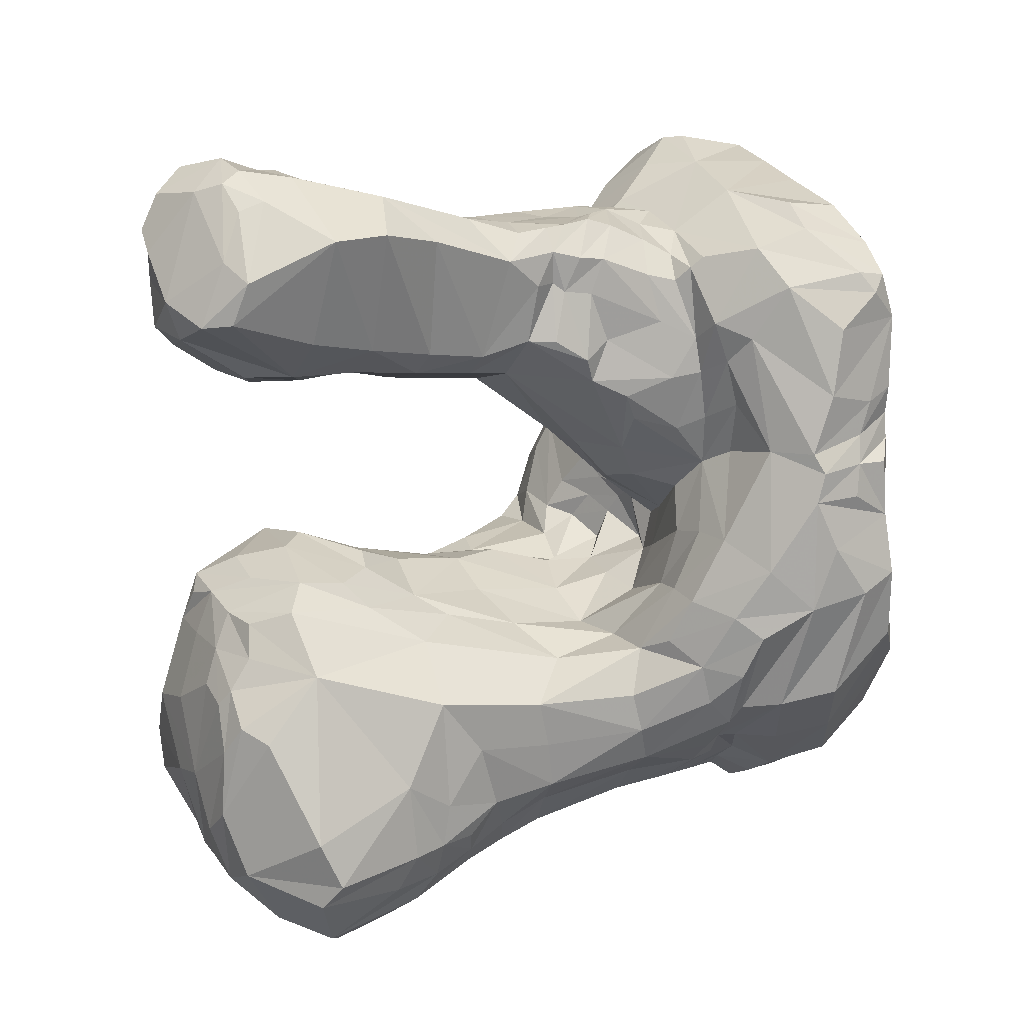
<metadata>
{"format":"obj","ext":"obj","renderer":"f3d","projection":"perspective","resolution":1024,"background":"white","views":[{"elev":25.1,"azim":64.8,"up":"+Z"}]}
</metadata>
<code>
v  1.694 2.713 2.291
v  1.575 2.851 2.403
v  1.597 2.598 2.465
v  1.629 2.949 2.013
v  0.9102 1.416 2.565
v  0.3049 1.464 2.618
v  0.8717 1.317 2.47
v  1.232 1.378 2.055
v  -0.2039 1.479 2.655
v  0.0861 1.226 2.649
v  0.6014 1.265 2.515
v  1.853 2.295 2.065
v  -1.132 2.119 3.03
v  -1.171 2.878 2.783
v  -1.44 2.008 2.804
v  -1.663 2.918 2.335
v  -1.26 3.038 2.319
v  -1.972 2.045 2.273
v  -1.86 1.761 1.586
v  -1.58 1.56 2.193
v  -0.5813 1.213 2.54
v  -0.6305 1.404 2.64
v  1.456 1.622 1.95
v  1.558 1.908 2.414
v  1.287 1.483 1.706
v  1.081 1.337 1.559
v  1.009 1.317 1.858
v  1.032 1.08 1.53
v  0.8843 1.03 2.017
v  0.8075 1.205 2.349
v  1.829 2.833 0.9478
v  2.075 2.408 0.8668
v  2.044 2.686 0.8281
v  2.112 2.693 0.3391
v  1.262 1.563 0.8223
v  1.761 1.676 0.9956
v  1.345 1.56 1.304
v  1.739 1.258 0.2063
v  1.015 1.151 1.028
v  1.01 1.429 0.6529
v  1.072 1.403 1.11
v  0.7761 0.5602 1.881
v  0.9934 0.5686 -0.9303
v  1.106 -0.0635 -0.9824
v  1.445 0.6014 -0.8664
v  0.701 0.4319 2.306
v  0.872 0.3192 1.763
v  0.8405 0.3852 1.549
v  0.6728 -0.0654 2.438
v  0.6708 -0.1579 1.949
v  0.5838 0.1144 2.413
v  0.5708 0.1267 2.69
v  0.3829 -0.2386 1.562
v  0.4041 0.1358 2.858
v  0.3929 0.3106 2.859
v  0.6859 -0.3403 2.705
v  -1.707 1.625 1.155
v  -1.706 1.591 1.482
v  -1.248 1.204 1.879
v  -1.224 1.277 1.434
v  -1.089 1.109 1.812
v  -2.11 2.056 0.9813
v  -1.042 1.324 0.5146
v  -0.9276 0.8524 0.8276
v  -1.194 1.423 0.9951
v  -1.105 0.8755 1.542
v  -0.9991 0.5644 1.312
v  2.391 2.346 -0.2534
v  2.311 2.072 0.2001
v  2.36 1.836 -0.326
v  1.891 1.812 -1.857
v  2.228 1.639 -1.298
v  1.687 1.496 -1.859
v  1.411 3.01 0.2521
v  1.305 3.24 -0.8717
v  0.9653 3.092 0.3184
v  -0.7444 3.277 -2.088
v  -0.4348 3.309 -0.6981
v  -0.3136 3.263 -2.199
v  -0.0403 2.959 -2.961
v  0.0354 2.414 -3.082
v  -0.3372 2.945 -2.926
v  -1.713 2.933 -1.495
v  -1.487 3.184 -1.099
v  -1.561 3.103 -1.66
v  -2.143 1.627 -1.433
v  -2.391 1.827 -1.007
v  -2.229 2.008 -1.443
v  -2.134 2.516 -1.163
v  -1.301 3.261 -0.5311
v  -1.753 3.027 -0.0937
v  -1.315 3.209 -0.1317
v  -0.6089 3.273 -0.2013
v  -0.8071 3.123 0.8159
v  -0.1954 3.106 0.6643
v  -0.7042 3.191 0.2875
v  0.8456 1.754 -2.69
v  1.08 1.677 -2.47
v  0.9673 1.629 -2.602
v  1.018 1.381 -2.578
v  0.0226 1.978 -2.984
v  -0.5517 2.272 -2.936
v  2.042 1.214 -1.47
v  2.186 1.249 -0.947
v  2.023 1.012 -1.237
v  1.969 0.9555 -0.8905
v  1.688 0.5568 -1.866
v  1.604 1.249 -1.965
v  0.8568 -1.253 -0.6619
v  1.137 -2.389 -0.6135
v  1.4 -1.324 -1.011
v  1.632 -1.749 -1.618
v  0.6973 -3.029 -0.8175
v  0.6443 -2.829 -0.5724
v  1.475 -0.846 -2.101
v  1.468 -0.9859 -1.523
v  1.567 -1.346 -1.951
v  0.8681 -1.007 -3.066
v  0.9703 -0.5699 -2.864
v  1.183 -0.9997 -2.841
v  1.426 -2.449 -3.125
v  1.661 -1.889 -2.619
v  1.799 -2.657 -2.502
v  1.112 -2.277 -3.376
v  0.5339 -2.156 -3.589
v  0.9444 -1.679 -3.369
v  0.6556 0.775 -2.601
v  0.7658 1.495 -2.659
v  -0.0307 1.536 -2.607
v  0.0897 1.309 -2.508
v  0.9049 -3.199 -2.575
v  1.083 -2.826 -3.003
v  1.29 -3.158 -2.334
v  0.6216 -3.125 -0.9671
v  0.3627 -3.302 -1.763
v  0.8992 -3.183 -1.296
v  -1.422 -1.811 -3.307
v  -1.25 -0.9472 -3.254
v  -1.151 -1.746 -3.458
v  -0.6273 -1.484 -3.39
v  -1.5 -0.9309 -2.92
v  -1.78 -1.081 -2.474
v  -1.414 -0.1011 -2.49
v  -0.6992 0.0158 -2.94
v  -1.125 -0.1484 -2.921
v  -0.3434 -0.7885 -3.03
v  0.1858 -0.4977 -2.782
v  0.1538 -0.9645 -3.033
v  -0.1634 -1.305 -3.21
v  -0.0167 -1.386 -3.4
v  -1.12 1.419 -2.28
v  -1.563 1.441 -1.922
v  -1.512 1.757 -2.356
v  -2.132 1.111 -1.074
v  -2.386 1.425 -0.805
v  -2.202 1.198 -1.19
v  -1.864 1.36 0.1491
v  -2.13 1.391 -0.1348
v  -1.731 1.235 0.0571
v  -1.352 1.314 0.2459
v  -1.167 0.9333 -0.6041
v  -0.9304 0.7908 -0.7845
v  -0.931 1.1 -0.6411
v  -0.4078 -0.2824 1.392
v  -1.066 0.3457 1.768
v  -1.04 -0.1228 1.876
v  -1.109 0.6244 1.786
v  -0.5333 0.579 2.622
v  -0.1976 0.7424 2.699
v  -0.5624 0.9081 2.673
v  -1.652 -1.03 -1.235
v  -1.716 -0.3835 -1.367
v  -1.788 -1.191 -1.545
v  -1.308 -2.298 -0.4787
v  -1.5 -2.289 -0.9217
v  -0.6017 -2.927 -0.4794
v  -0.3288 -2.839 -0.3615
v  -0.7332 -2.846 -0.3602
v  0.2218 -2.998 -0.6392
v  -1.745 0.2112 -1.188
v  -1.944 0.7803 -1.211
v  -1.713 0.3077 -1.612
v  -1.765 0.7133 -0.9302
v  -1.308 0.1034 -0.851
v  -1.42 0.7848 -0.8543
v  -1.002 0.0276 -0.8425
v  -0.5272 0.7125 -0.8813
v  -1.466 -0.4238 -1.085
v  -1.02 -0.471 -0.7883
v  -0.3443 0.5391 -0.7684
v  -0.6074 0.07 -0.6677
v  0.1239 0.4033 -0.8236
v  0.1458 0.8702 0.257
v  0.3783 1.353 -0.0484
v  0.3986 0.7689 0.3941
v  0.1052 1.415 -0.2288
v  -0.5795 1.361 -0.0074
v  -0.2607 1.375 -0.1292
v  -0.6573 1.294 0.1931
v  -0.4597 1.36 -0.2946
v  -0.1745 1.449 -0.6184
v  -0.5459 1.293 -0.4715
v  -1.141 -2.244 3.145
v  -0.5526 -2.144 3.407
v  -0.9855 -1.831 3.248
v  -1.108 -2.487 3.118
v  0.1166 -0.0928 2.854
v  0.4377 -0.1449 2.861
v  -0.3451 -0.3581 2.756
v  0.3269 -0.57 3.014
v  0.9118 -1.548 3.175
v  0.7398 -1.038 2.996
v  0.455 -1.397 3.354
v  0.4384 -2.423 3.445
v  0.184 -2.091 3.534
v  0.1078 -2.516 3.624
v  0.9648 -2.013 3.202
v  -0.2567 -2.546 3.637
v  -0.61 -2.799 3.5
v  0.8573 -2.735 2.917
v  0.6655 -3.083 2.528
v  0.5969 -2.843 3.03
v  0.2568 -3.248 2.644
v  0.3088 -3.161 2.322
v  -0.1898 -3.228 2.281
v  -0.3927 -2.509 1.797
v  -0.108 -2.74 1.836
v  -0.5139 -2.601 1.887
v  -0.4693 -1.397 1.611
v  -0.3988 -1.774 1.66
v  -0.6923 -1.367 1.803
v  -0.4853 -1.07 1.549
v  -0.7596 -2.39 2.13
v  -0.944 2.845 2.915
v  -0.9862 2.249 3.065
v  -0.4274 2.082 2.986
v  -0.4348 2.829 2.895
v  -0.8313 1.776 2.89
v  0.2722 2.012 2.913
v  0.1034 2.808 2.863
v  0.7824 2.819 2.81
v  0.844 2.316 2.92
v  1.203 2.265 2.791
v  1.218 1.785 2.684
v  0.0513 3.077 2.28
v  -0.3841 3.097 2.26
v  0.8018 3.077 2.177
v  1.23 2.888 2.584
v  1.219 3.041 2.3
v  0.4738 1.055 2.642
v  1.978 2.152 1.514
v  1.881 2.603 1.353
v  2.05 1.942 1.029
v  1.946 2.478 1.085
v  2.151 2.005 0.8724
v  2.2 1.913 0.633
v  2.161 2.344 0.6007
v  1.557 2.997 1.746
v  0.7805 3.052 1.294
v  0.114 3.103 1.585
v  1.213 3.025 1.251
v  -0.381 3.096 1.582
v  -0.7982 3.113 2.241
v  -0.8136 3.103 1.546
v  -1.371 2.979 1.688
v  -1.256 1.581 2.599
v  -2.073 2.217 2.125
v  -1.981 2.546 2.135
v  -2.146 2.154 1.645
v  -2.148 2.452 1.575
v  -1.825 2.848 1.723
v  -1.042 1.256 2.394
v  -0.9307 1.085 2.309
v  -1.232 1.221 2.123
v  -1.02 1.081 2.071
v  -1.485 1.383 1.898
v  -0.1004 0.9813 2.767
v  -0.3053 1.103 2.715
v  0.7516 0.9574 2.42
v  1.765 2.869 1.406
v  1.75 2.861 1.161
v  2.151 1.499 0.0236
v  1.389 1.202 0.1575
v  0.9114 0.7711 1.151
v  0.6907 0.7715 0.7804
v  1.07 1.154 0.0394
v  0.7842 1.28 0.3457
v  0.6069 0.9282 0.4607
v  0.941 0.6786 1.387
v  0.4773 1.233 -0.3815
v  1.127 0.973 -0.429
v  1.437 0.9373 -0.3393
v  0.5993 0.9669 -0.7321
v  1.748 0.9488 -0.3285
v  2.083 1.202 -0.4014
v  1.679 0.7659 -0.7169
v  1.671 0.4206 -1.199
v  1.483 -0.4201 -1.186
v  0.4705 -0.8656 -0.6581
v  0.5721 -0.2463 -0.8398
v  0.6324 0.4081 -0.9342
v  0.3866 0.4388 0.7952
v  0.6388 0.2044 2.339
v  0.7704 0.0629 1.94
v  0.6701 0.5588 2.596
v  0.6425 0.3498 2.628
v  0.479 -0.626 1.666
v  0.6492 -0.5822 1.868
v  0.3934 0.769 2.791
v  0.3628 0.5575 2.869
v  0.1397 0.7042 2.837
v  0.1151 0.463 2.759
v  -2.204 2.28 0.9543
v  -2.164 2.573 0.867
v  -1.752 1.484 0.5976
v  -1.887 2.862 1.129
v  -2.159 2.596 0.4847
v  -1.826 2.939 0.4838
v  -2.227 2.274 0.5092
v  -1.416 2.987 1.004
v  -1.389 3.118 0.3093
v  0.3453 3.147 0.6239
v  2.296 2.683 -0.156
v  2.274 2.707 -0.7785
v  1.913 3.009 -1.194
v  2.388 2.1 -1.195
v  2.064 2.262 -1.74
v  2.04 1.341 -1.355
v  2.241 1.403 -0.5797
v  1.603 1.364 -1.883
v  1.701 2.467 -2.235
v  1.483 3.039 -1.982
v  1.539 1.983 -2.373
v  1.218 1.96 -2.631
v  1.164 2.629 -2.61
v  0.913 3.142 -2.425
v  1.361 1.67 -2.209
v  0.8425 1.98 -2.888
v  0.6955 2.519 -2.998
v  -0.0623 1.722 -2.759
v  0.3768 2.984 -2.906
v  0.6397 3.294 -2.1
v  0.1699 3.264 -2.194
v  0.9203 3.299 -1.389
v  0.342 3.268 -0.8314
v  0.4924 3.258 -0.3287
v  -0.8062 2.807 -2.857
v  -1.264 3.27 -1.745
v  -1.122 3.327 -0.8345
v  -1.267 2.427 -2.734
v  -0.8931 1.778 -2.639
v  -1.599 2.081 -2.41
v  -2.203 2.537 -0.7838
v  -1.753 3.013 -0.6677
v  -2.253 2.474 -0.4868
v  -2.359 1.999 -0.477
v  -1.939 2.857 -0.3423
v  -2.272 2.192 0.0967
v  -2.166 2.597 0.0897
v  -2.372 1.686 -0.3079
v  -2.293 1.792 0.1036
v  -2.212 1.962 0.5501
v  -0.0568 3.276 -0.1164
v  1.321 1.461 -2.227
v  -0.6985 1.483 -2.477
v  1.743 0.4766 -1.538
v  1.333 1.257 -2.265
v  1.13 1.079 -2.507
v  1.336 0.5819 -2.205
v  1.072 0.5968 -2.553
v  1.216 -0.2466 -2.357
v  0.9422 -0.1792 -2.763
v  0.4778 0.0701 -2.701
v  1.541 -0.3181 -2.007
v  1.522 -0.3532 -1.597
v  1.247 -0.6836 -2.497
v  0.366 -0.4598 -2.924
v  0.6518 -2.426 -0.2084
v  0.5678 -1.667 -0.3636
v  0.4513 -2.753 -0.342
v  1.786 -2.651 -1.88
v  1.255 -2.891 -1.105
v  1.016 -3.051 -1.031
v  0.385 -2.244 -0.0747
v  0.4072 -1.848 -0.1576
v  0.098 -2.825 -0.372
v  0.104 -1.514 -0.206
v  -0.2528 -2.145 -0.0209
v  0.244 -1.101 -0.5134
v  1.015 -3.267 -1.839
v  1.898 -2.503 -2.279
v  1.725 -1.728 -2.291
v  1.623 -1.432 -2.306
v  1.51 -1.114 -2.351
v  1.332 -1.036 -2.624
v  1.506 -1.45 -2.668
v  0.2856 -0.9417 -3.146
v  1.377 -1.606 -2.973
v  0.5712 -2.766 -3.146
v  0.2774 -2.63 -3.307
v  -0.1653 -2.139 -3.637
v  -0.2294 -2.47 -3.458
v  0.1054 -0.0281 -2.585
v  0.1603 0.6701 -2.394
v  -0.664 1.231 -2.558
v  -0.6328 0.7333 -2.639
v  0.7565 -3.317 -2.114
v  0.3836 -3.181 -2.648
v  0.0554 -3.165 -2.719
v  -0.5545 -3.054 -2.872
v  -1.721 -2.216 -2.94
v  -0.0124 -3.327 -1.913
v  -0.8645 -3.244 -2.393
v  -1.727 -2.729 -2.55
v  -0.1254 -3.248 -1.249
v  -0.6112 -3.283 -1.452
v  -1.055 -3.216 -2.074
v  -1.778 -2.794 -2.255
v  -1.904 -2.51 -2.074
v  -1.842 -1.116 -2.126
v  -1.676 -0.2085 -1.93
v  -1.726 -2.327 -1.341
v  -0.7457 -2.999 -0.7885
v  -1.436 0.551 -2.042
v  -1.074 0.6573 -2.546
v  -1.163 1.174 -2.409
v  -1.599 1.225 -1.957
v  -1.941 1.329 -1.598
v  -1.933 0.9459 -1.504
v  -2.112 1.194 -0.4709
v  -1.918 0.9629 -0.807
v  -1.744 1.095 -0.2203
v  -0.4676 0.4952 0.6836
v  -0.9484 1.224 -0.0298
v  -1.579 0.9055 -0.6075
v  -0.718 1.29 -0.1748
v  -1.125 1.079 -0.3434
v  -0.8088 1.215 -0.3919
v  -0.0776 -0.3203 1.364
v  0.0171 0.3603 0.7814
v  -0.1604 0.8332 0.3364
v  -0.4698 -0.7765 1.504
v  -0.9092 -0.9941 1.955
v  -0.0893 -0.8029 1.441
v  -1.046 -0.0383 2.33
v  -1.105 0.3943 2.286
v  -1.082 0.6477 2.3
v  -0.9227 0.7904 2.541
v  -0.0801 -1.171 1.516
v  -0.9418 -0.607 2.403
v  -0.9775 -1.492 2.239
v  -0.9592 -1.321 2.606
v  -0.6977 -1.912 1.965
v  -0.9149 0.4924 2.575
v  -0.8809 0.0281 2.6
v  -0.8406 -0.4143 2.667
v  -0.8858 -1.101 2.917
v  -0.476 0.128 2.645
v  -0.3277 -1.207 3.06
v  -0.9104 -2.842 -0.6594
v  -0.2717 -3.017 -0.7102
v  -0.5324 -2.523 -0.1641
v  -1.172 -2.026 -0.2581
v  -0.1032 -2.536 -0.1856
v  -1.467 -1.089 -0.7935
v  -0.5448 -1.906 -0.0524
v  -0.853 -1.256 -0.479
v  -0.1545 -1.444 -0.1673
v  -0.3207 -1.03 -0.4092
v  0.3283 -3.134 -0.9098
v  -0.5907 1.203 -0.75
v  -0.4948 -0.3462 -0.6299
v  0.0046 -0.345 -0.728
v  0.1618 0.9176 -0.7467
v  -0.2756 0.9748 -0.7944
v  0.1505 1.316 -0.5788
v  -1.122 -2.201 2.573
v  -1.059 -2.692 2.616
v  -0.8542 -2.817 2.387
v  -1.047 -2.684 3.185
v  -0.994 -2.815 2.96
v  -0.6133 -3.111 2.814
v  -0.4174 -3.07 3.356
v  -0.3734 -3.23 3.076
v  0.6607 -1.081 1.975
v  -0.0015 -2.873 3.46
v  0.1554 -2.678 3.547
v  0.4061 -2.633 3.377
v  0.7673 -1.645 2.139
v  0.8373 -2.193 2.305
v  0.5032 -1.145 1.759
v  0.5226 -1.689 1.867
v  0.4828 -2.257 1.904
v  0.8297 -2.867 2.572
v  -0.1731 -3.246 2.942
v  -0.4149 -3.177 2.618
v  0.3003 -2.625 1.897
v  -0.3579 -3.027 2.029
v  -0.6286 -2.878 2.108
v  0.0979 -2.517 1.767
v  0.1199 -2.073 1.713
v  -0.0864 -1.558 1.632
v  -0.3682 -2.179 1.73
g Group17024
f 1 2 3
f 1 4 2
f 5 6 7
f 7 8 5
f 6 9 10
f 7 6 11
f 1 12 4
f 13 14 15
f 16 14 17
f 18 19 20
f 21 9 22
f 23 24 8
f 8 25 23
f 26 27 28
f 29 28 27
f 7 11 30
f 31 32 33
f 33 34 31
f 35 36 37
f 35 38 36
f 39 40 41
f 29 42 28
f 43 44 45
f 42 46 47
f 42 29 46
f 48 42 47
f 49 50 51
f 51 52 49
f 53 48 50
f 54 52 55
f 52 56 49
f 19 57 58
f 59 60 61
f 19 62 57
f 63 64 65
f 66 60 67
f 61 60 66
f 68 69 70
f 71 72 73
f 74 75 76
f 77 78 79
f 80 81 82
f 83 84 85
f 86 87 88
f 83 89 84
f 90 91 92
f 92 93 90
f 94 95 96
f 34 74 31
f 97 98 99
f 98 100 99
f 101 102 81
f 103 104 105
f 105 104 106
f 103 107 108
f 109 110 111
f 111 110 112
f 113 110 114
f 115 116 117
f 118 119 120
f 121 122 123
f 124 125 126
f 100 127 128
f 129 128 130
f 131 132 133
f 134 135 136
f 137 138 139
f 139 138 140
f 138 137 141
f 142 143 141
f 144 138 145
f 146 138 144
f 146 147 148
f 149 146 148
f 138 146 140
f 140 146 149
f 150 140 149
f 151 152 153
f 152 86 153
f 154 155 156
f 157 158 159
f 159 160 157
f 161 162 163
f 67 164 165
f 165 164 166
f 167 61 66
f 168 169 170
f 171 172 173
f 174 171 175
f 176 177 178
f 114 179 113
f 180 181 182
f 181 180 183
f 180 184 183
f 183 184 185
f 162 186 187
f 184 188 186
f 186 188 189
f 190 191 192
f 193 194 195
f 194 193 196
f 197 198 199
f 200 201 198
f 202 201 200
f 203 204 205
f 206 204 203
f 54 207 208
f 209 210 207
f 207 210 208
f 211 212 213
f 214 215 216
f 214 217 215
f 208 210 56
f 218 204 219
f 214 220 217
f 221 222 223
f 224 221 223
f 223 225 224
f 226 227 228
f 229 230 231
f 231 232 229
f 228 233 226
f 234 14 13 235
f 234 235 236 237
f 13 238 236 235
f 237 236 239 240
f 241 240 239 242
f 243 242 239 244
f 6 5 244 239
f 236 9 6 239
f 245 246 237 240
f 240 241 247 245
f 242 243 248 241
f 249 247 241 248
f 2 248 243 3
f 248 2 4 249
f 244 24 3 243
f 1 3 24 12
f 11 6 10 250
f 24 23 251 12
f 251 252 4 12
f 252 251 253 254
f 253 251 23 36
f 255 32 254 253
f 255 253 36 256
f 32 255 256 257
f 4 258 247 249
f 245 247 259 260
f 261 259 247 258
f 245 260 262 246
f 246 263 234 237
f 246 262 264 263
f 17 14 234 263
f 17 263 264 265
f 13 15 266 238
f 14 16 18 15
f 266 15 18 20
f 267 18 16 268
f 267 269 19 18
f 269 267 268 270
f 16 271 270 268
f 17 265 271 16
f 272 22 238 266
f 22 9 236 238
f 273 21 22 272
f 272 266 20 274
f 273 272 274 275
f 7 30 27 8
f 26 25 8 27
f 25 37 36 23
f 59 274 20 276
f 58 276 20 19
f 61 275 274 59
f 277 10 9 278
f 170 278 9 21
f 279 29 27 30
f 30 11 250 279
f 280 252 254 281
f 281 254 32 31
f 32 257 34 33
f 281 31 74 261
f 280 281 261 258
f 282 256 36 38
f 40 35 37 41
f 40 283 38 35
f 284 285 40 39
f 286 283 40 287
f 288 287 40 285
f 26 28 39 41
f 289 284 39 28
f 48 289 28 42
f 287 194 290 286
f 288 195 194 287
f 291 292 283 286
f 293 291 286 290
f 292 294 38 283
f 282 38 294 295
f 294 292 45 296
f 296 106 295 294
f 45 297 106 296
f 45 44 298 297
f 292 291 43 45
f 111 298 44 109
f 299 109 44 300
f 43 301 300 44
f 301 43 291 293
f 289 48 285 284
f 288 285 302 195
f 285 48 53 302
f 303 304 47 46
f 305 306 303 46
f 305 46 29 279
f 47 304 50 48
f 304 303 51 50
f 303 306 52 51
f 307 53 50 308
f 49 56 308 50
f 250 309 305 279
f 309 310 306 305
f 52 306 310 55
f 250 10 277 309
f 310 309 277 311
f 311 312 55 310
f 55 312 207 54
f 313 62 19 269
f 269 270 314 313
f 59 276 58 60
f 58 57 65 60
f 57 315 63 65
f 65 64 67 60
f 271 316 314 270
f 317 314 316 318
f 317 319 313 314
f 271 265 320 316
f 316 320 321 318
f 259 261 74 76
f 76 322 260 259
f 262 260 322 95
f 264 262 95 94
f 323 34 69 68
f 324 325 34 323
f 323 68 326 324
f 72 326 68 70
f 256 69 34 257
f 70 69 256 282
f 324 326 327 325
f 326 72 71 327
f 328 72 70 329
f 330 73 72 328
f 295 329 70 282
f 329 295 106 104
f 331 332 325 327
f 327 71 333 331
f 333 334 335 331
f 336 332 331 335
f 73 337 333 71
f 98 334 333 337
f 338 339 335 334
f 98 97 338 334
f 81 339 338 101
f 338 97 340 101
f 339 341 336 335
f 80 341 339 81
f 342 336 341 343
f 341 80 79 343
f 336 342 344 332
f 75 325 332 344
f 344 345 346 75
f 322 76 75 346
f 342 343 345 344
f 343 79 78 345
f 80 82 77 79
f 82 347 348 77
f 348 349 78 77
f 347 82 81 102
f 85 348 347 350
f 347 102 351 350
f 350 352 83 85
f 153 352 350 351
f 85 84 349 348
f 89 83 352 88
f 86 88 352 153
f 88 87 353 89
f 353 354 84 89
f 355 353 87 356
f 355 357 354 353
f 356 358 359 355
f 91 357 355 359
f 360 356 87 155
f 360 361 358 356
f 155 87 86 156
f 317 359 358 319
f 317 318 91 359
f 319 358 361 362
f 62 313 319 362
f 92 91 318 321
f 357 91 90 354
f 321 96 93 92
f 96 321 320 94
f 349 84 354 90
f 78 349 90 93
f 93 96 95 363
f 95 322 346 363
f 103 328 329 104
f 328 103 108 330
f 330 364 337 73
f 337 364 100 98
f 129 340 97 128
f 101 340 351 102
f 129 365 351 340
f 105 366 107 103
f 367 364 330 108
f 368 100 364 367
f 367 108 107 369
f 370 368 367 369
f 370 127 100 368
f 369 371 372 370
f 127 370 372 373
f 371 369 107 374
f 366 375 374 107
f 366 105 106 297
f 366 297 298 375
f 375 298 111 116
f 374 375 116 115
f 376 371 374 115
f 119 372 371 376
f 119 377 373 372
f 117 116 111 112
f 378 110 109 379
f 380 114 110 378
f 381 112 110 382
f 383 382 110 113
f 384 378 379 385
f 378 384 386 380
f 385 387 388 384
f 385 379 389 387
f 299 389 379 109
f 133 381 382 390
f 383 136 390 382
f 391 392 112 381
f 391 381 133 123
f 393 117 112 392
f 393 394 115 117
f 123 122 392 391
f 395 376 115 394
f 392 122 396 393
f 393 396 395 394
f 395 120 119 376
f 397 377 119 118
f 395 396 398 120
f 120 398 126 118
f 396 122 121 398
f 126 398 121 124
f 121 123 133 132
f 121 132 399 124
f 400 125 124 399
f 397 118 126 150
f 401 150 126 125
f 402 401 125 400
f 401 402 137 139
f 149 148 397 150
f 397 148 147 377
f 147 403 373 377
f 127 373 403 404
f 404 130 128 127
f 365 129 130 405
f 405 130 404 406
f 390 407 131 133
f 408 399 132 131
f 131 407 135 408
f 408 409 400 399
f 400 409 410 402
f 137 402 410 411
f 410 409 412 413
f 413 414 411 410
f 409 408 135 412
f 113 134 136 383
f 135 415 416 412
f 417 413 412 416
f 418 417 416 419
f 418 414 413 417
f 418 419 411 414
f 141 137 411 142
f 142 411 419 420
f 420 421 143 142
f 422 173 420 419
f 172 421 420 173
f 423 422 419 416
f 138 141 143 145
f 424 425 145 143
f 182 424 143 421
f 406 144 145 425
f 147 146 144 403
f 406 425 426 405
f 365 405 426 151
f 425 424 427 426
f 152 151 426 427
f 428 427 424 429
f 181 429 424 182
f 86 428 429 156
f 154 156 429 181
f 158 360 155 430
f 431 430 155 154
f 360 158 157 361
f 157 315 362 361
f 157 160 63 315
f 159 158 430 432
f 63 199 433 64
f 199 63 160 434
f 64 433 164 67
f 431 435 432 430
f 183 431 154 181
f 185 435 431 183
f 197 199 434 436
f 434 160 159 437
f 436 434 437 438
f 161 163 438 437
f 435 185 162 161
f 439 164 433 440
f 198 441 433 199
f 433 441 193 440
f 442 443 166 164
f 164 439 444 442
f 66 67 165 167
f 445 446 165 166
f 165 446 447 167
f 277 278 170 169
f 312 311 277 169
f 170 21 273 448
f 448 273 275 447
f 231 443 442 232
f 442 444 449 232
f 445 166 443 450
f 451 452 450 443
f 443 231 453 451
f 454 168 170 448
f 448 447 446 454
f 445 455 454 446
f 455 445 450 456
f 456 450 452 457
f 455 456 209 458
f 456 457 459 209
f 168 454 455 458
f 422 175 171 173
f 460 175 422 423
f 178 174 175 460
f 178 460 423 176
f 461 423 416 415
f 177 176 423 461
f 178 462 463 174
f 464 462 178 177
f 463 465 171 174
f 388 466 463 462
f 466 467 465 463
f 466 388 387 468
f 469 467 466 468
f 462 464 384 388
f 386 179 114 380
f 134 113 179 470
f 470 415 135 134
f 179 461 415 470
f 177 461 179 386
f 387 389 469 468
f 172 171 465 188
f 188 465 467 189
f 180 182 421 172
f 163 162 187 471
f 472 189 467 469
f 472 469 389 473
f 191 186 189 472
f 472 473 192 191
f 190 187 186 191
f 300 473 389 299
f 301 192 473 300
f 474 192 301 293
f 475 190 192 474
f 476 474 293 290
f 194 196 476 290
f 302 440 193 195
f 196 193 441 198
f 440 302 53 439
f 190 475 471 187
f 202 438 163 471
f 202 471 475 201
f 438 202 200 436
f 476 196 198 201
f 53 307 444 439
f 451 477 203 452
f 233 477 451 453
f 457 452 203 205
f 457 205 204 459
f 203 477 478 206
f 479 478 477 233
f 480 206 478 481
f 478 479 482 481
f 480 481 483 219
f 484 483 481 482
f 169 168 458 312
f 209 459 213 210
f 213 459 204 215
f 211 213 215 217
f 56 210 213 212
f 216 215 204 218
f 308 56 212 485
f 483 486 218 219
f 487 216 218 486
f 487 488 214 216
f 485 212 211 489
f 217 490 489 211
f 308 485 491 307
f 491 485 489 492
f 489 490 493 492
f 494 490 217 220
f 220 222 221 494
f 488 222 220 214
f 494 221 493 490
f 487 486 222 488
f 223 222 486 495
f 496 225 223 495
f 224 497 493 221
f 484 495 486 483
f 495 484 482 496
f 498 225 496 499
f 498 227 224 225
f 500 497 224 227
f 497 500 501 493
f 493 501 502 492
f 449 491 492 502
f 502 229 232 449
f 229 502 501 230
f 230 501 500 503
f 227 226 503 500
f 499 228 227 498
f 226 233 453 503
f 228 499 479 233
f 244 5 8 24
f 280 258 4 252
f 25 26 41 37
f 54 208 56 52
f 75 74 34 325
f 265 264 94 320
f 97 99 100 128
f 150 401 139 140
f 407 390 136 135
f 144 406 404 403
f 365 151 153 351
f 427 428 86 152
f 362 315 57 62
f 61 167 447 275
f 177 386 384 464
f 172 188 184 180
f 186 162 185 184
f 436 200 198 197
f 476 201 475 474
f 480 219 204 206
f 209 207 312 458
f 449 444 307 491
f 503 453 231 230
f 482 479 499 496
f 363 345 78 93
f 345 363 346
f 161 437 159 432
f 161 432 435

</code>
